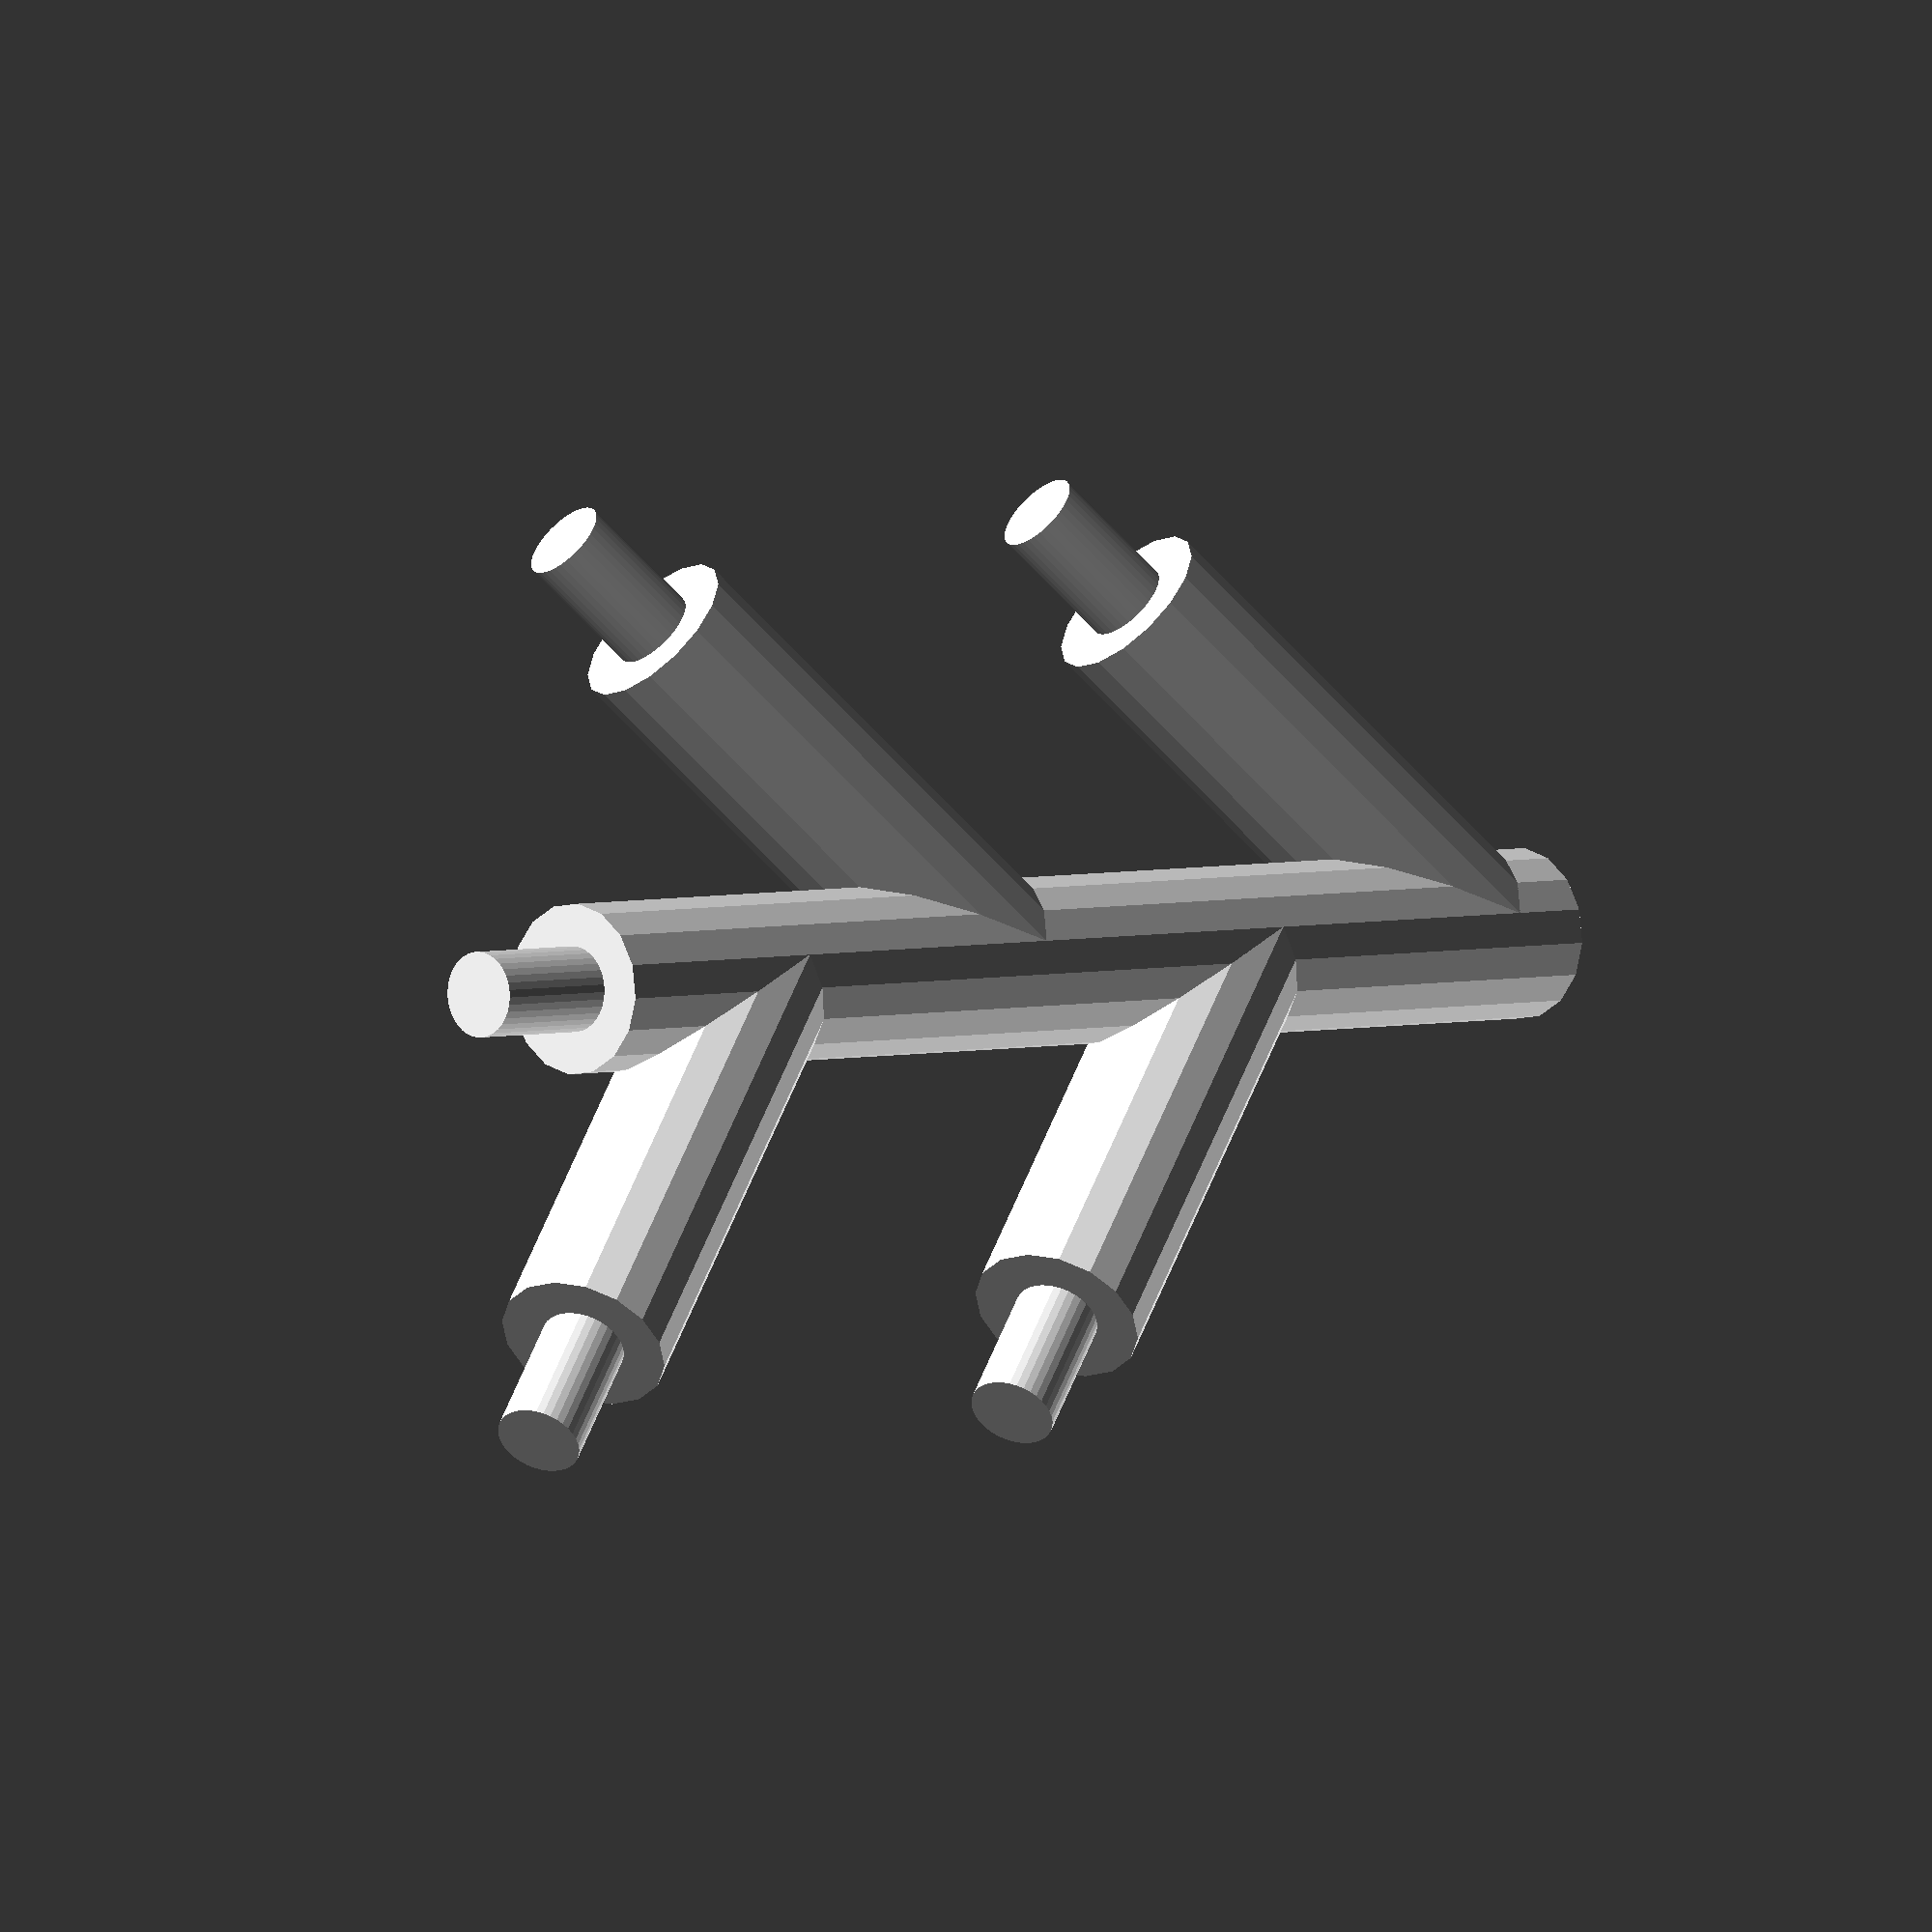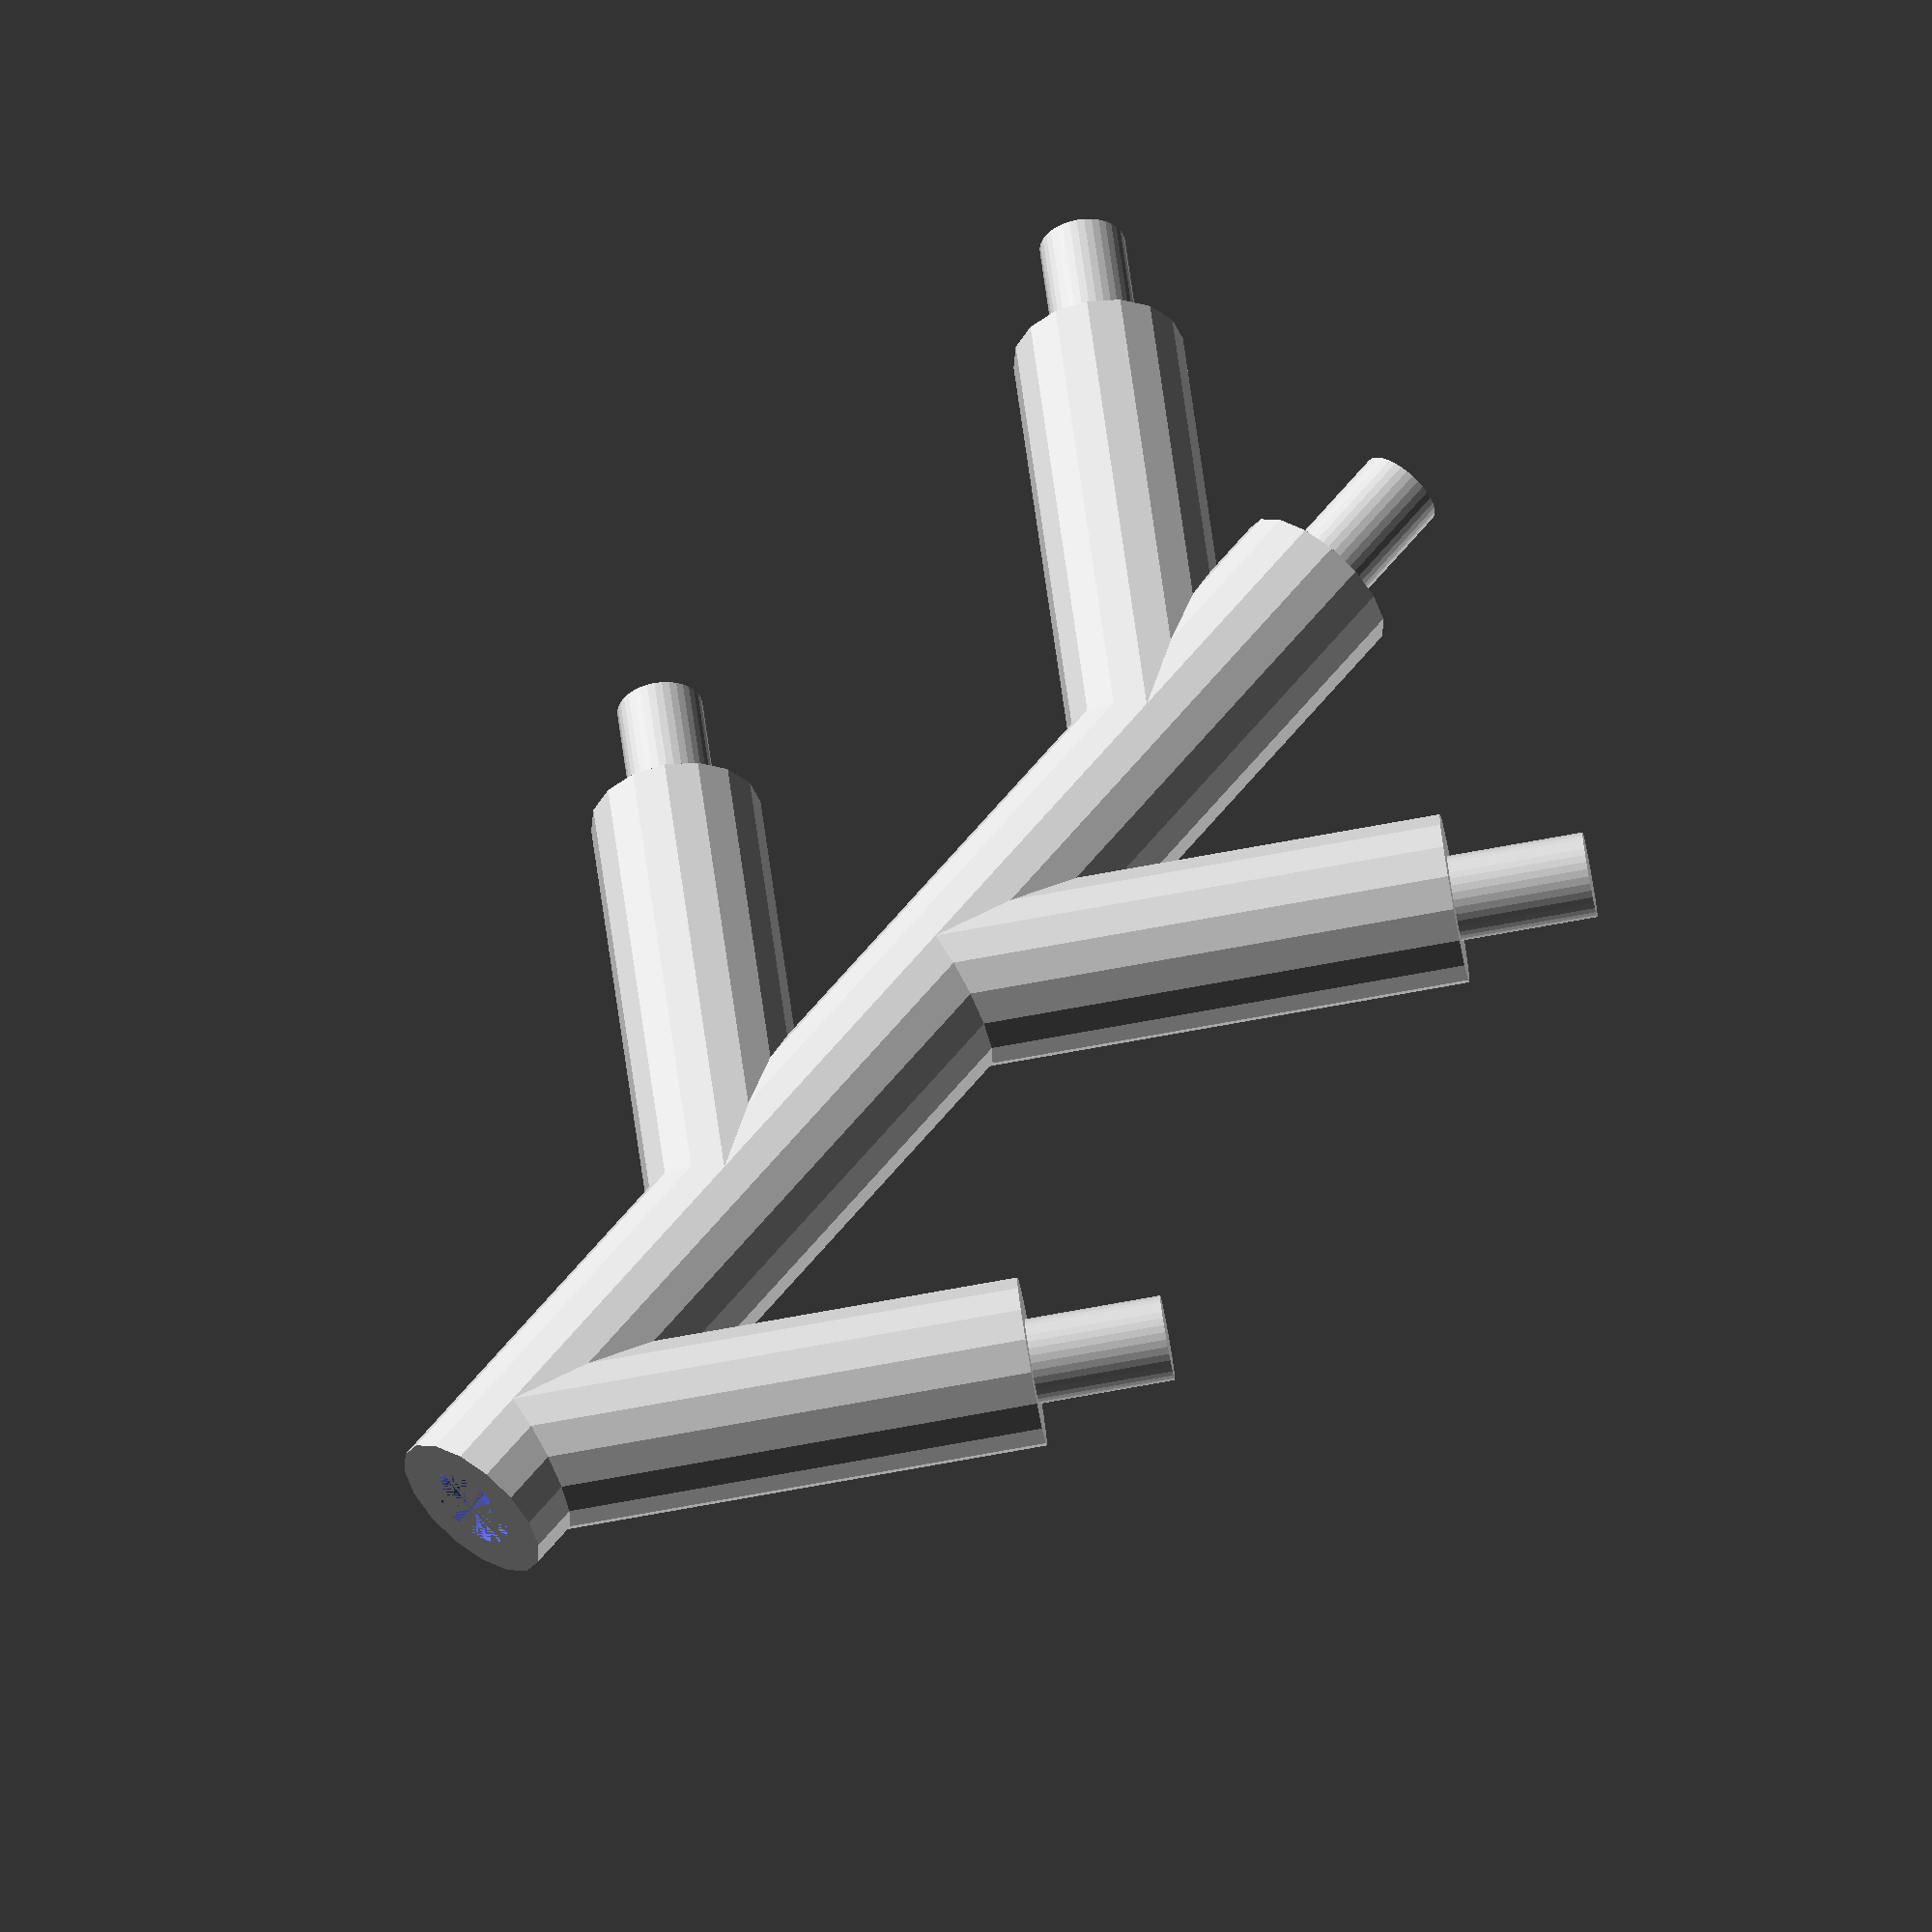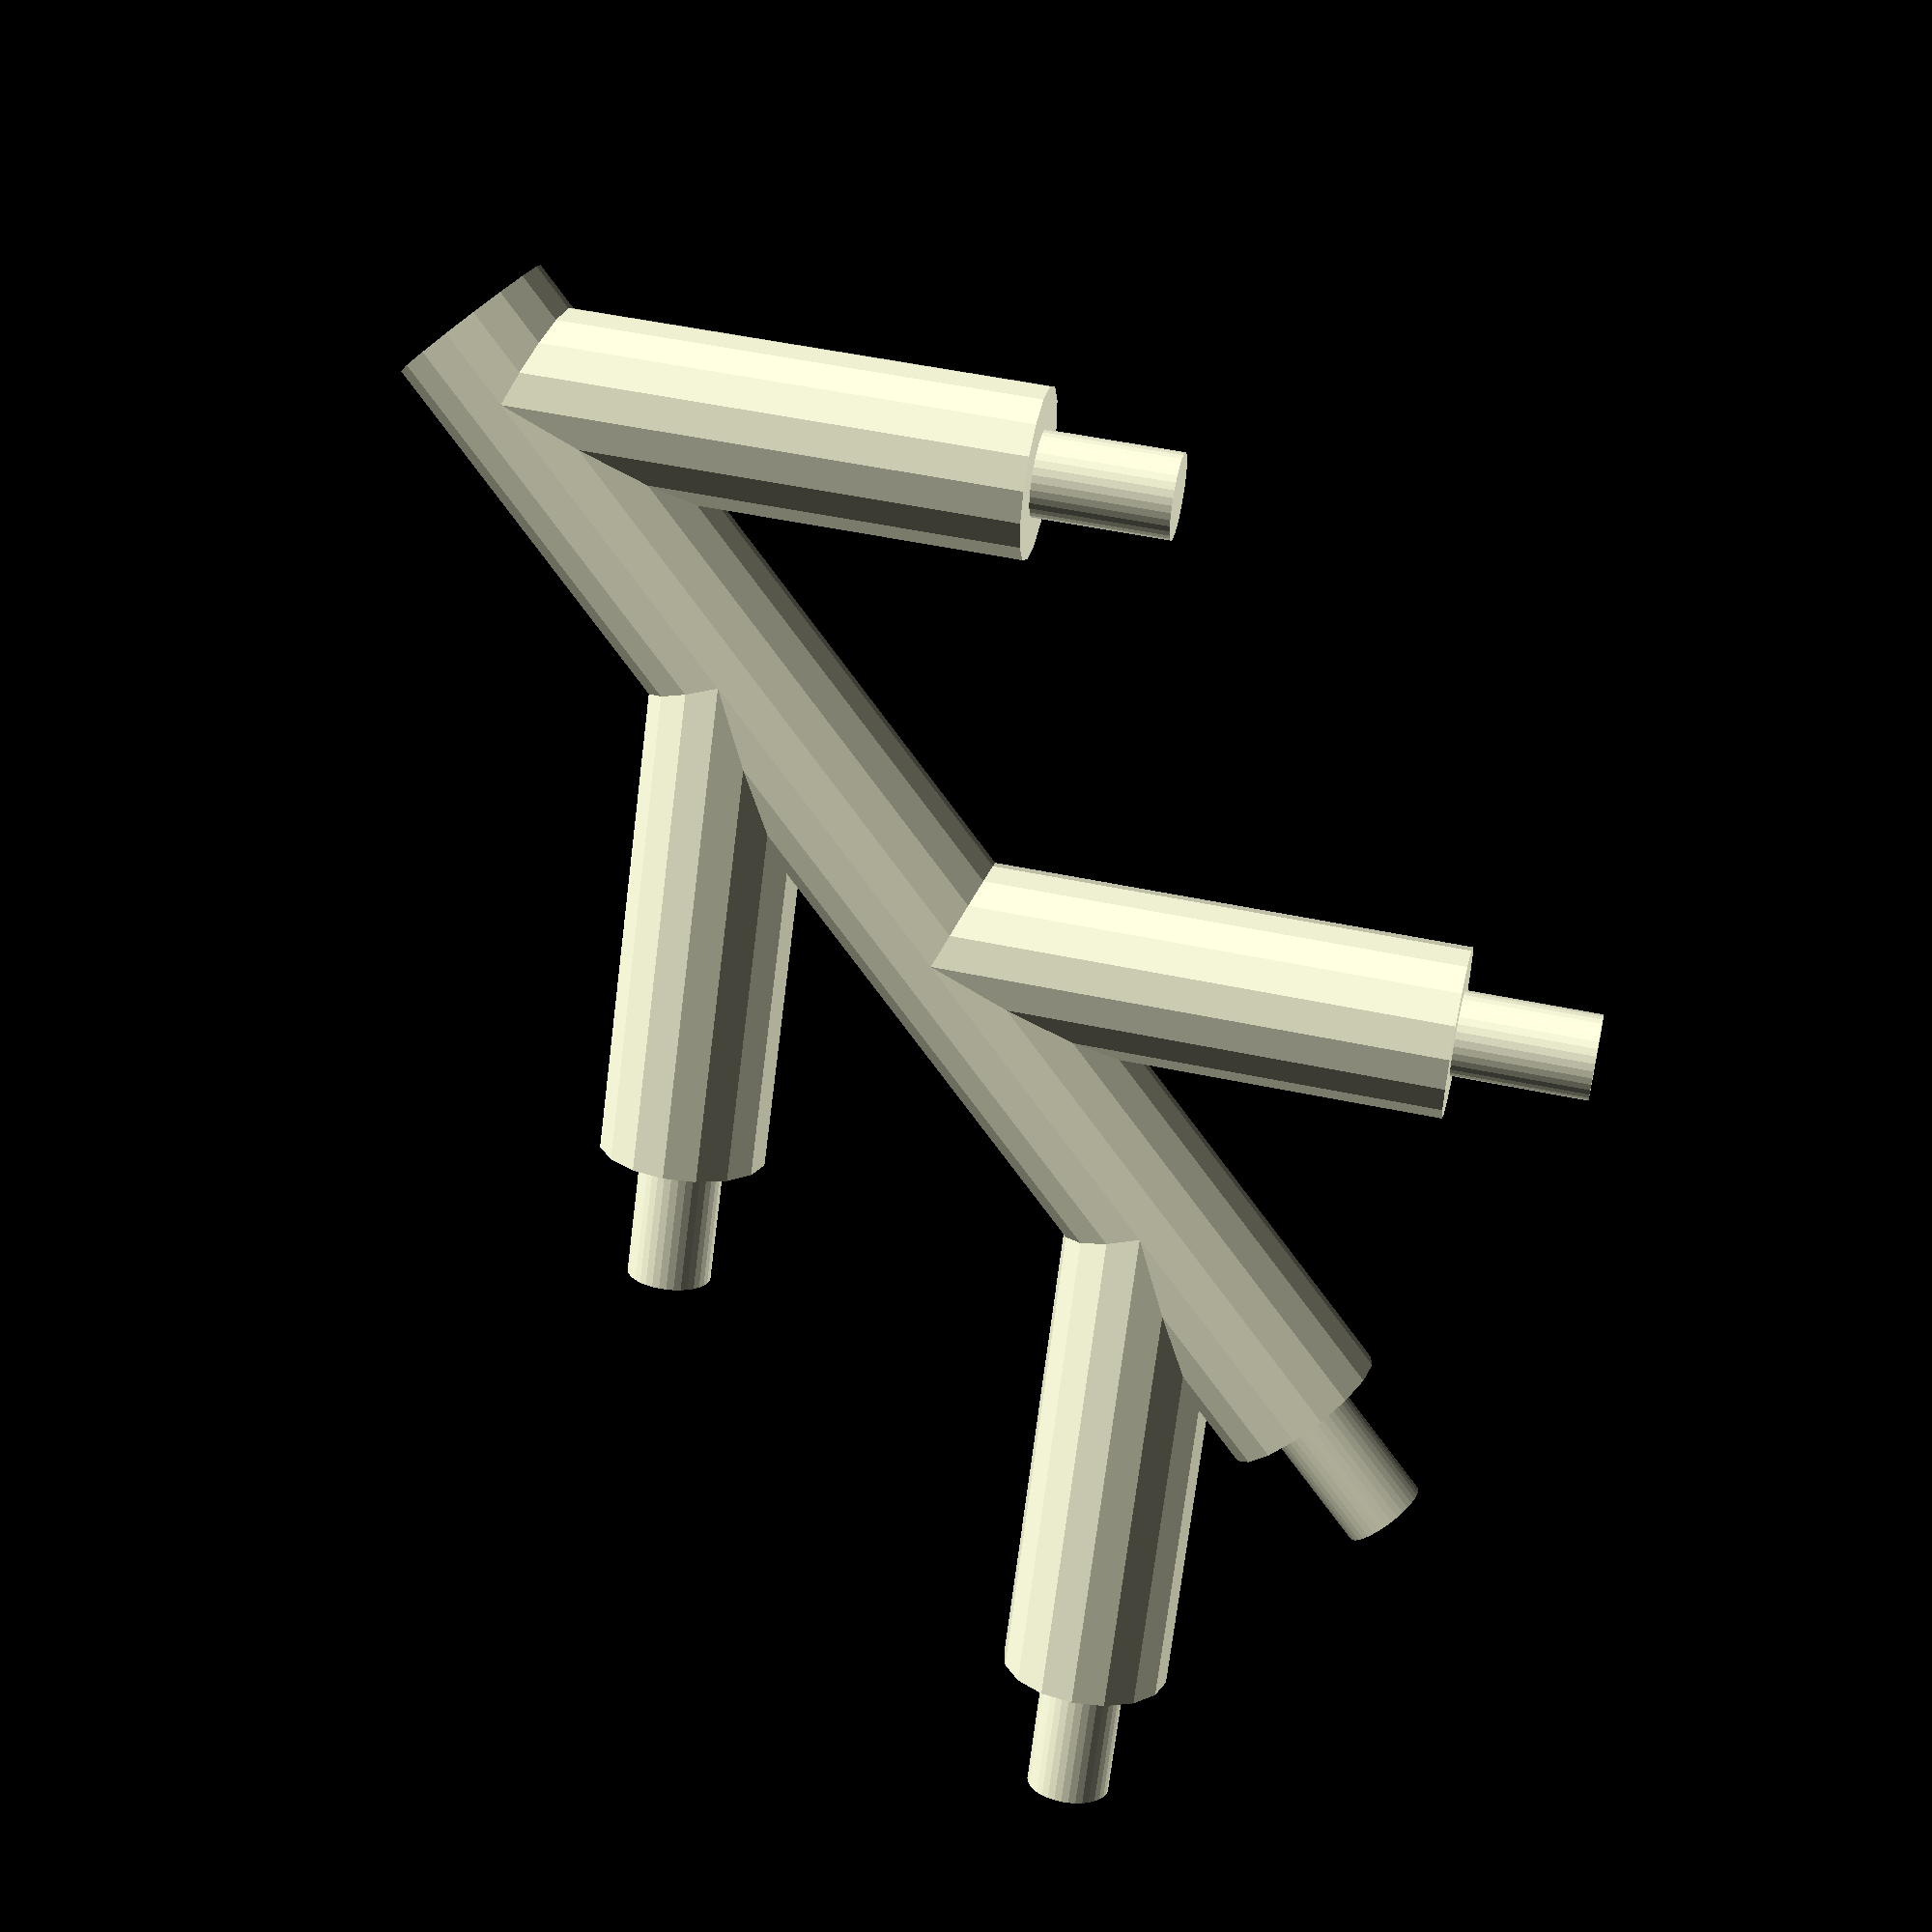
<openscad>


difference(){
	union() {
		union() {
			union() {
				union() {
					difference() {
						union() {
							cylinder(h = 80, r = 5);
							translate(v = [0, 0, 80]) {
								cylinder($fn = 36, h = 8, r = 2.5000000000);
							}
						}
					}
					translate(v = [0, 0, 5]) {
						rotate(a = 0, v = [0, 0, 1]) {
							rotate(a = 45, v = [0, 1, 0]) {
								union() {
									cylinder(h = 30, r = 5);
									translate(v = [0, 0, 30]) {
										cylinder($fn = 36, h = 8, r = 2.5000000000);
									}
								}
							}
						}
					}
				}
				translate(v = [0, 0, 25]) {
					rotate(a = 180, v = [0, 0, 1]) {
						rotate(a = 45, v = [0, 1, 0]) {
							union() {
								cylinder(h = 30, r = 5);
								translate(v = [0, 0, 30]) {
									cylinder($fn = 36, h = 8, r = 2.5000000000);
								}
							}
						}
					}
				}
			}
			translate(v = [0, 0, 45]) {
				rotate(a = 0, v = [0, 0, 1]) {
					rotate(a = 45, v = [0, 1, 0]) {
						union() {
							cylinder(h = 30, r = 5);
							translate(v = [0, 0, 30]) {
								cylinder($fn = 36, h = 8, r = 2.5000000000);
							}
						}
					}
				}
			}
		}
		translate(v = [0, 0, 65]) {
			rotate(a = 180, v = [0, 0, 1]) {
				rotate(a = 45, v = [0, 1, 0]) {
					union() {
						cylinder(h = 30, r = 5);
						translate(v = [0, 0, 30]) {
							cylinder($fn = 36, h = 8, r = 2.5000000000);
						}
					}
				}
			}
		}
	}
	/* Holes Below*/
	union(){
		union(){
			union(){
				union(){
					difference(){
						cylinder($fn = 36, h = 10, r = 2.7000000000);
					}
				}
			}
		}
	} /* End Holes */ 
}
</openscad>
<views>
elev=176.8 azim=71.6 roll=136.5 proj=o view=solid
elev=121.4 azim=9.6 roll=322.1 proj=o view=wireframe
elev=260.5 azim=346.7 roll=323.0 proj=p view=wireframe
</views>
